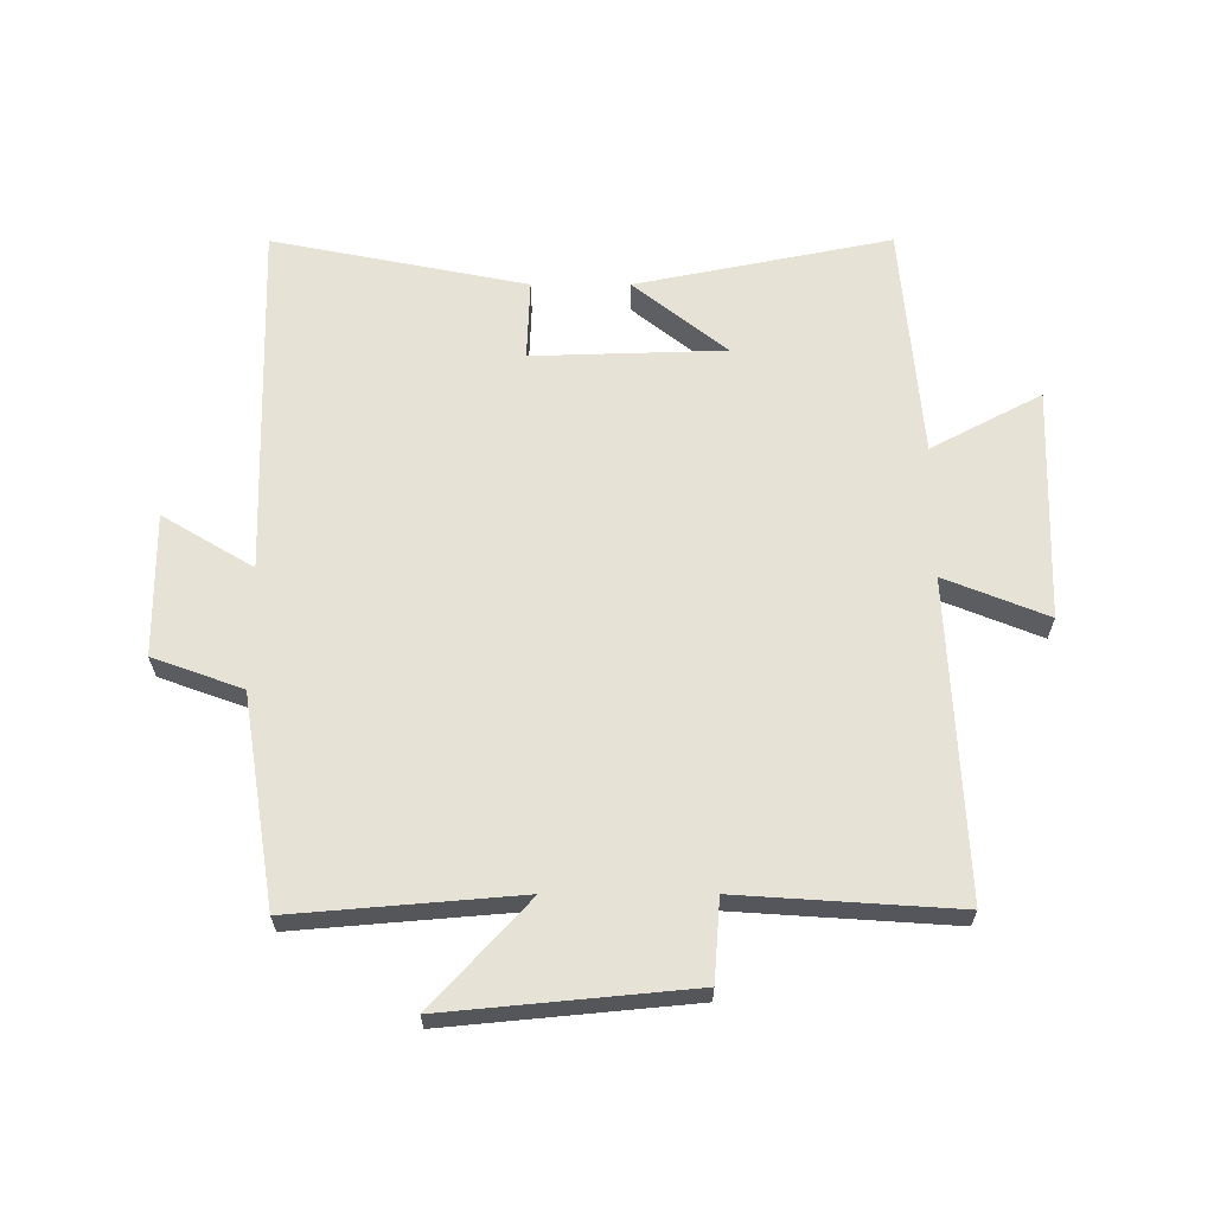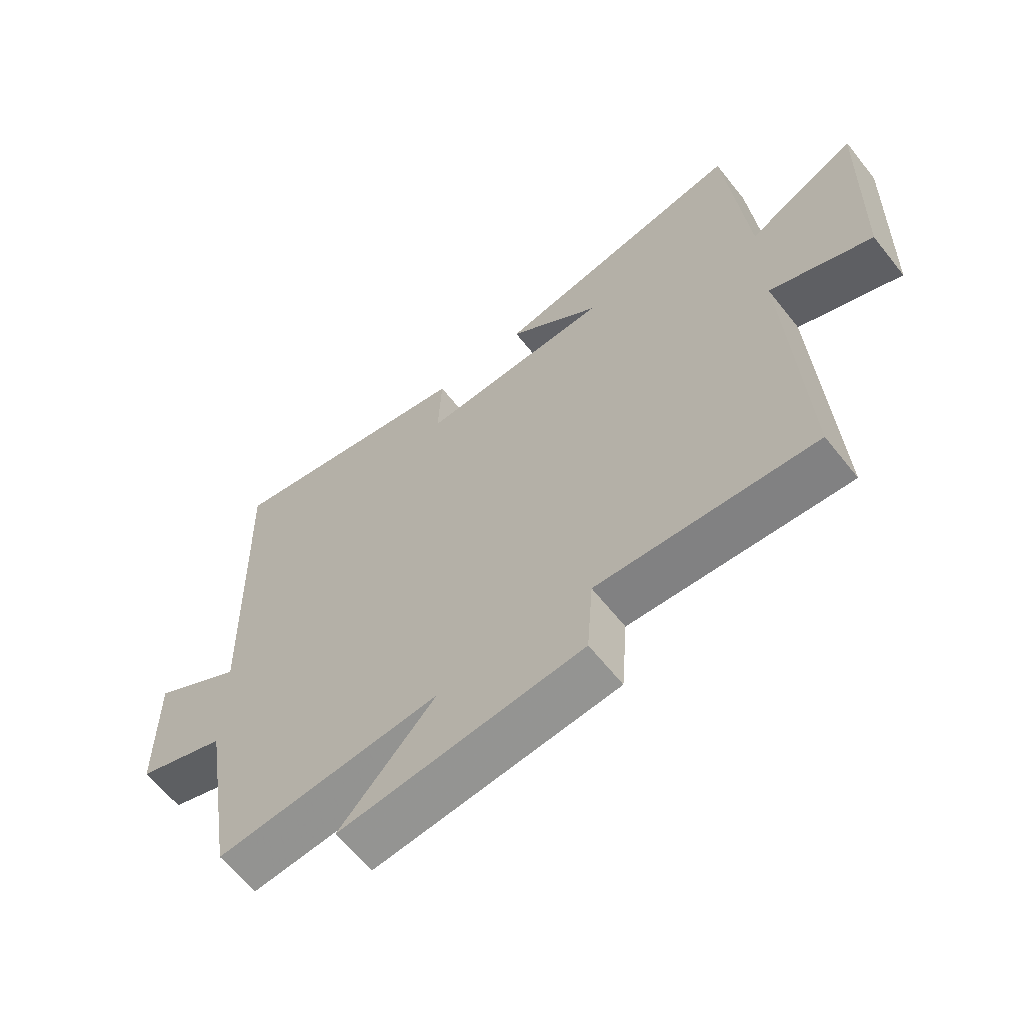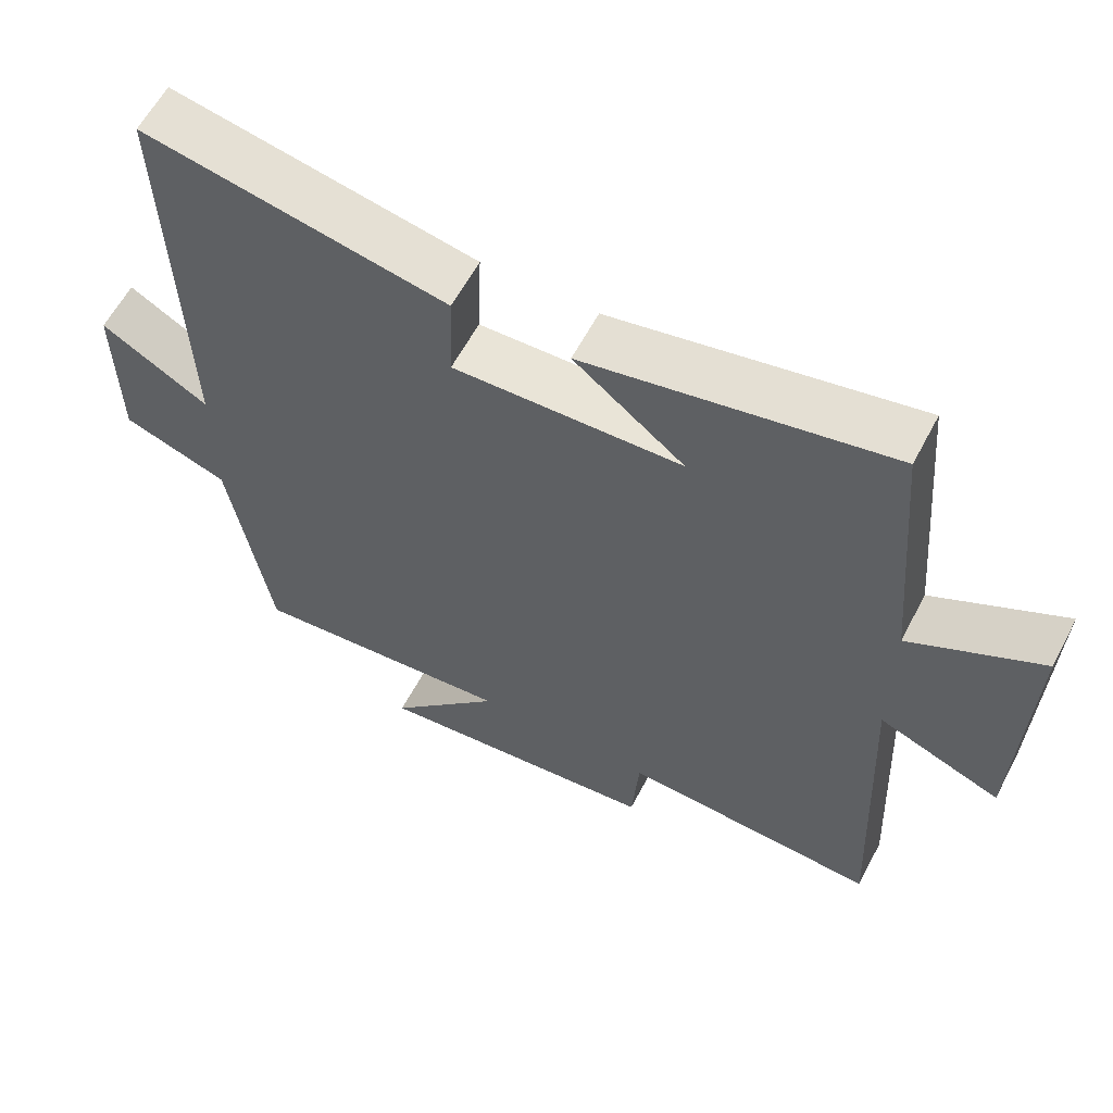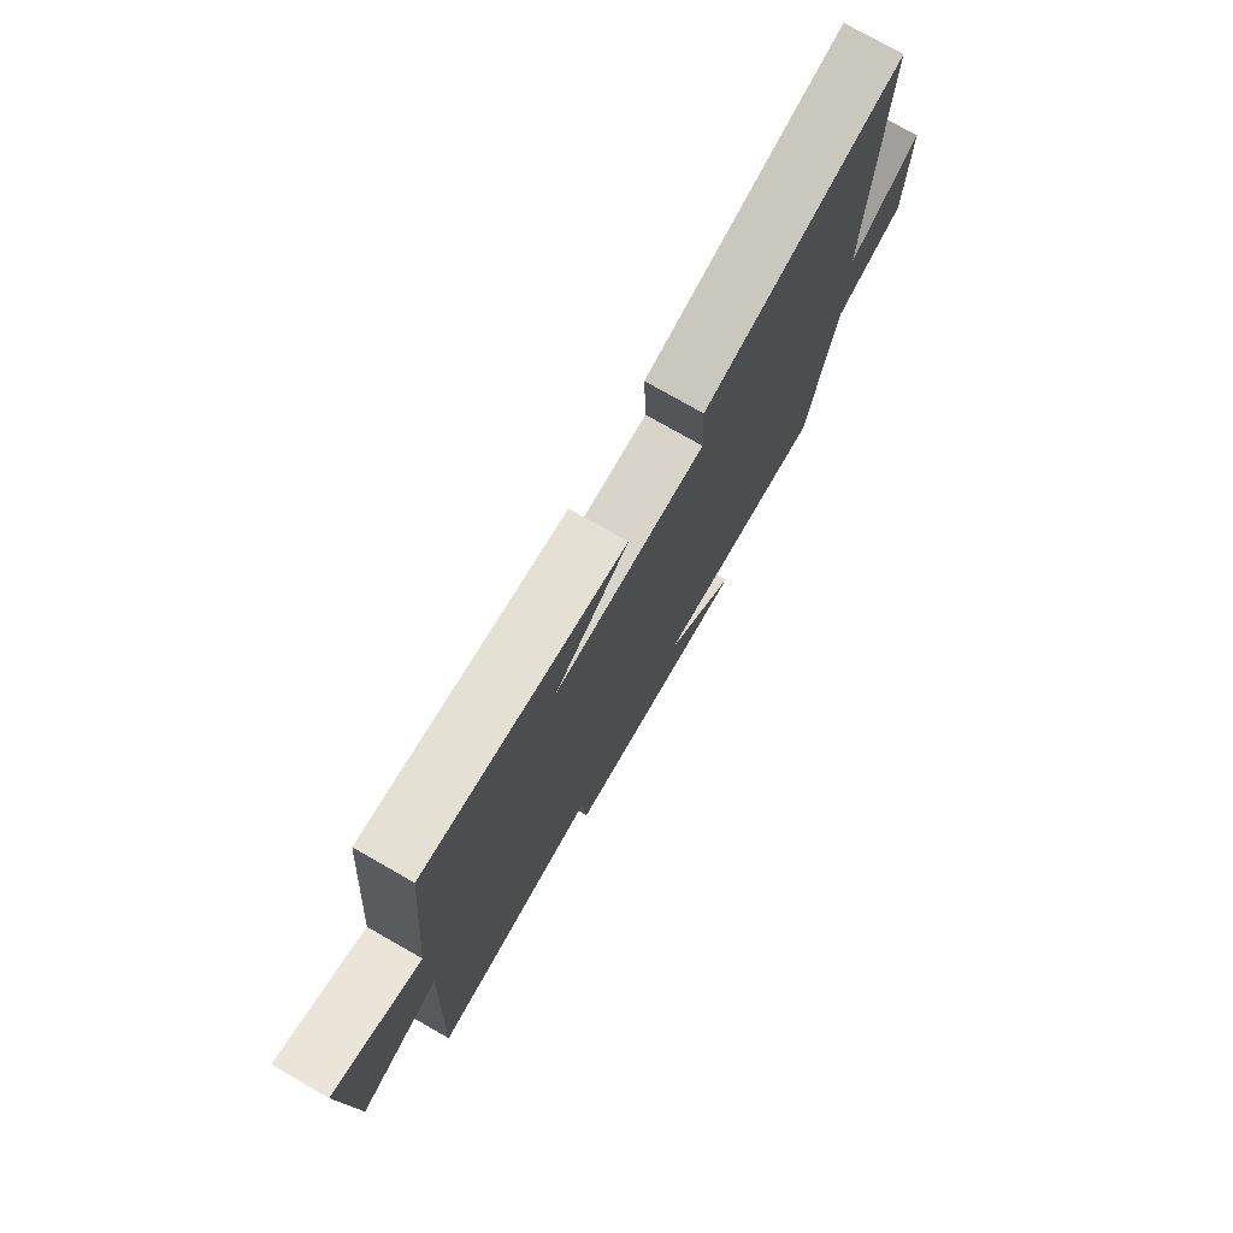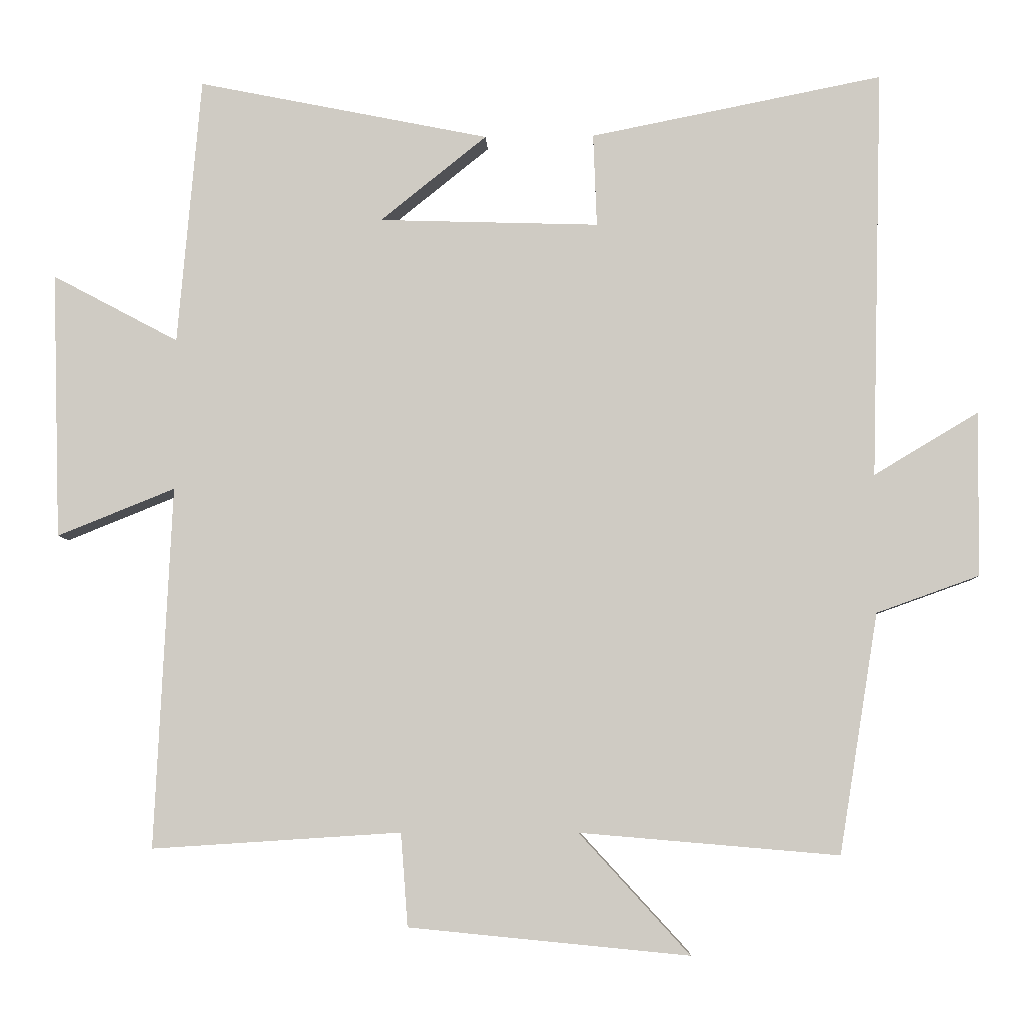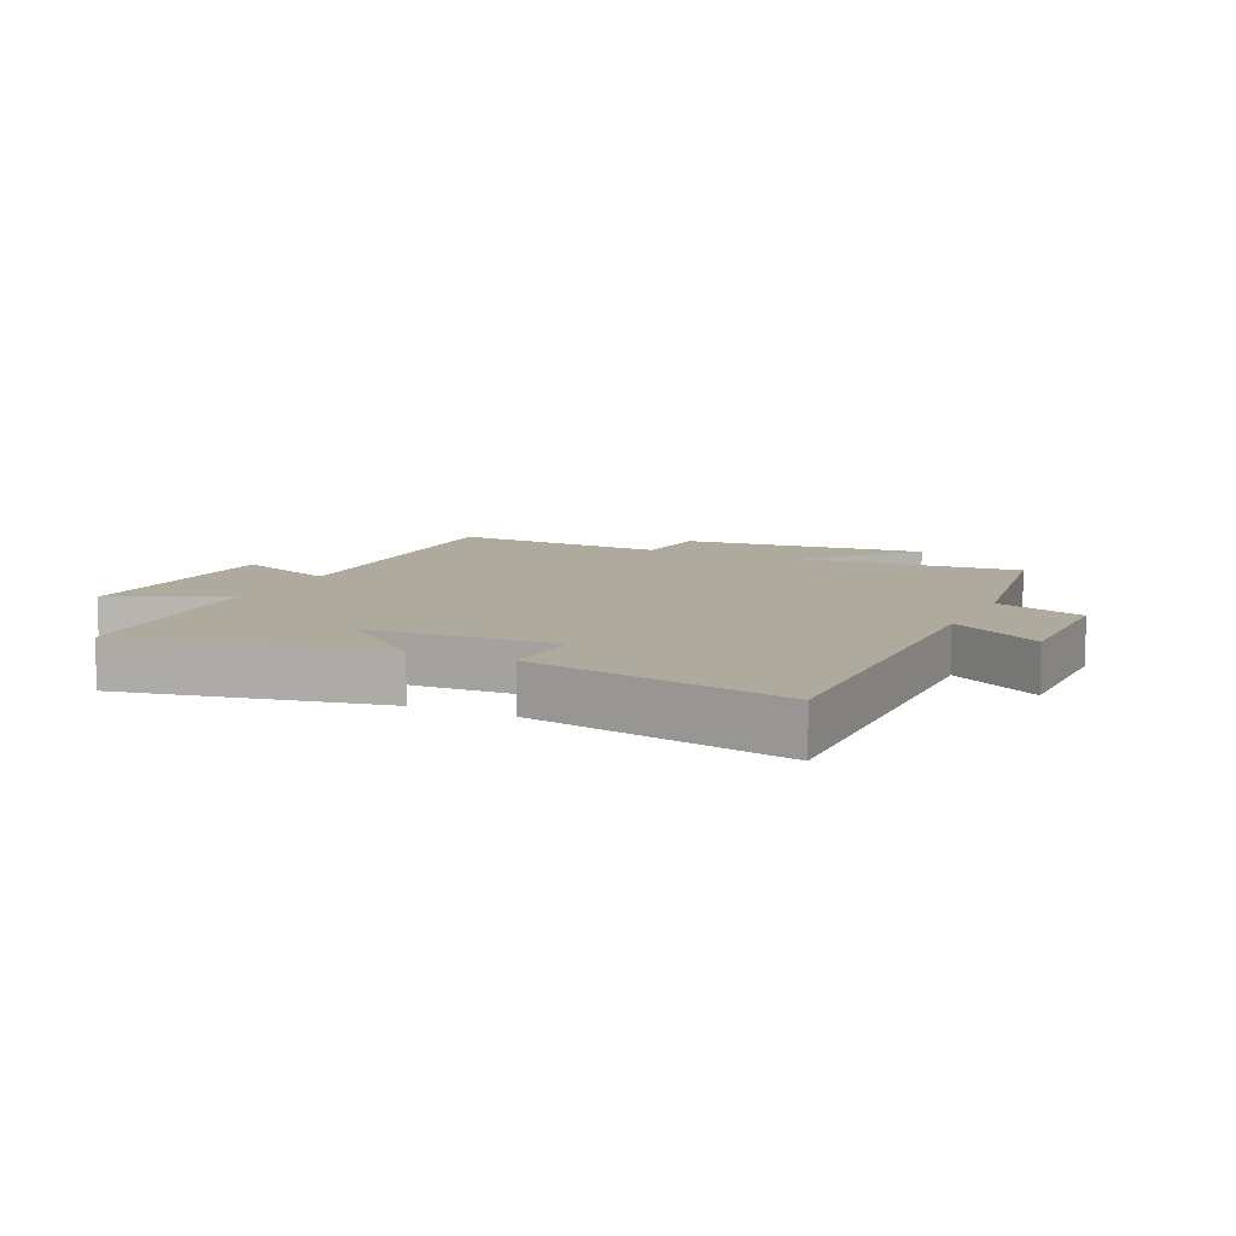
<metadata>
{"format":"obj","ext":"obj","renderer":"f3d","projection":"perspective","resolution":1024,"background":"white","views":[{"elev":63.8,"azim":180.0,"up":"+Y"},{"elev":-63.2,"azim":-141.5,"up":"+Z"},{"elev":60.5,"azim":-152.3,"up":"+Z"},{"elev":76.8,"azim":-60.3,"up":"+Z"},{"elev":-6.0,"azim":2.5,"up":"+Z"},{"elev":9.2,"azim":25.3,"up":"+Y"}]}
</metadata>
<code>
v 0.445 0.07 -0.531
v 0.079 0.07 -0.5
v 0.235 0.07 -0.67
v -0.161 0.07 -0.632
v -0.171 0.07 -0.5
v -0.524 0.07 -0.523
v -0.5 0.07 -0.011
v -0.667 0.07 -0.078
v -0.679 0.07 0.3
v -0.5 0.07 0.205
v -0.467 0.07 0.584
v -0.053 0.07 0.5
v -0.204 0.07 0.379
v 0.108 0.07 0.369
v 0.103 0.07 0.5
v 0.516 0.07 0.582
v 0.5 0.07 0.004
v 0.647 0.07 0.092
v 0.645 0.07 -0.14
v 0.5 0.07 -0.192
v 0.445 0 -0.531
v 0.079 0 -0.5
v 0.235 0 -0.67
v -0.161 0 -0.632
v -0.171 0 -0.5
v -0.524 0 -0.523
v -0.5 0 -0.011
v -0.667 0 -0.078
v -0.679 0 0.3
v -0.5 0 0.205
v -0.467 0 0.584
v -0.053 0 0.5
v -0.204 0 0.379
v 0.108 0 0.369
v 0.103 0 0.5
v 0.516 0 0.582
v 0.5 0 0.004
v 0.647 0 0.092
v 0.645 0 -0.14
v 0.5 0 -0.192
f 17 18 19 20
f 17 20 1 2
f 14 15 16 17
f 13 14 17 2
f 10 11 12 13
f 10 13 2
f 7 8 9 10
f 7 10 2
f 5 6 7
f 5 7 2 3
f 3 4 5
f 40 39 38 37
f 22 21 40 37
f 37 36 35 34
f 22 37 34 33
f 33 32 31 30
f 22 33 30
f 30 29 28 27
f 22 30 27
f 27 26 25
f 23 22 27 25
f 25 24 23
f 1 21 22 2
f 2 22 23 3
f 3 23 24 4
f 4 24 25 5
f 5 25 26 6
f 6 26 27 7
f 7 27 28 8
f 8 28 29 9
f 9 29 30 10
f 10 30 31 11
f 11 31 32 12
f 12 32 33 13
f 13 33 34 14
f 14 34 35 15
f 15 35 36 16
f 16 36 37 17
f 17 37 38 18
f 18 38 39 19
f 19 39 40 20
f 20 40 21 1

</code>
